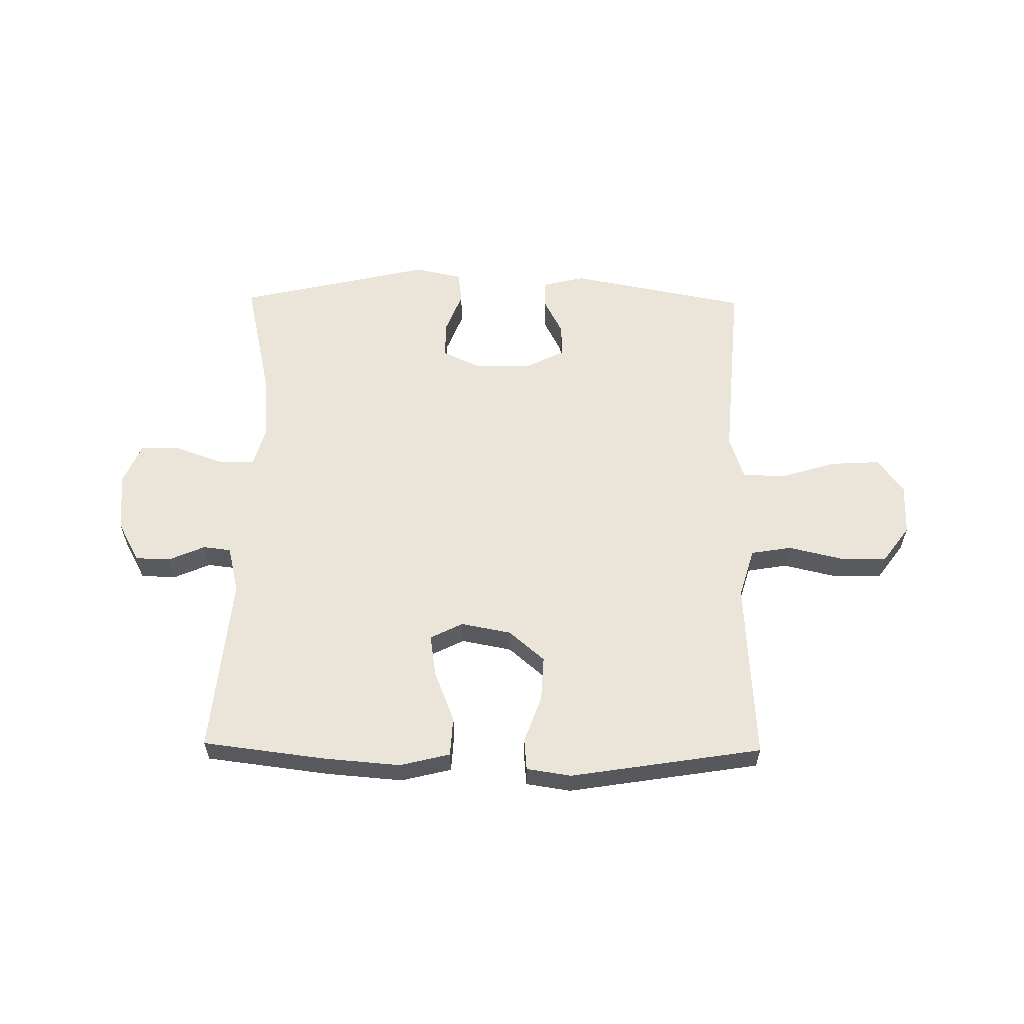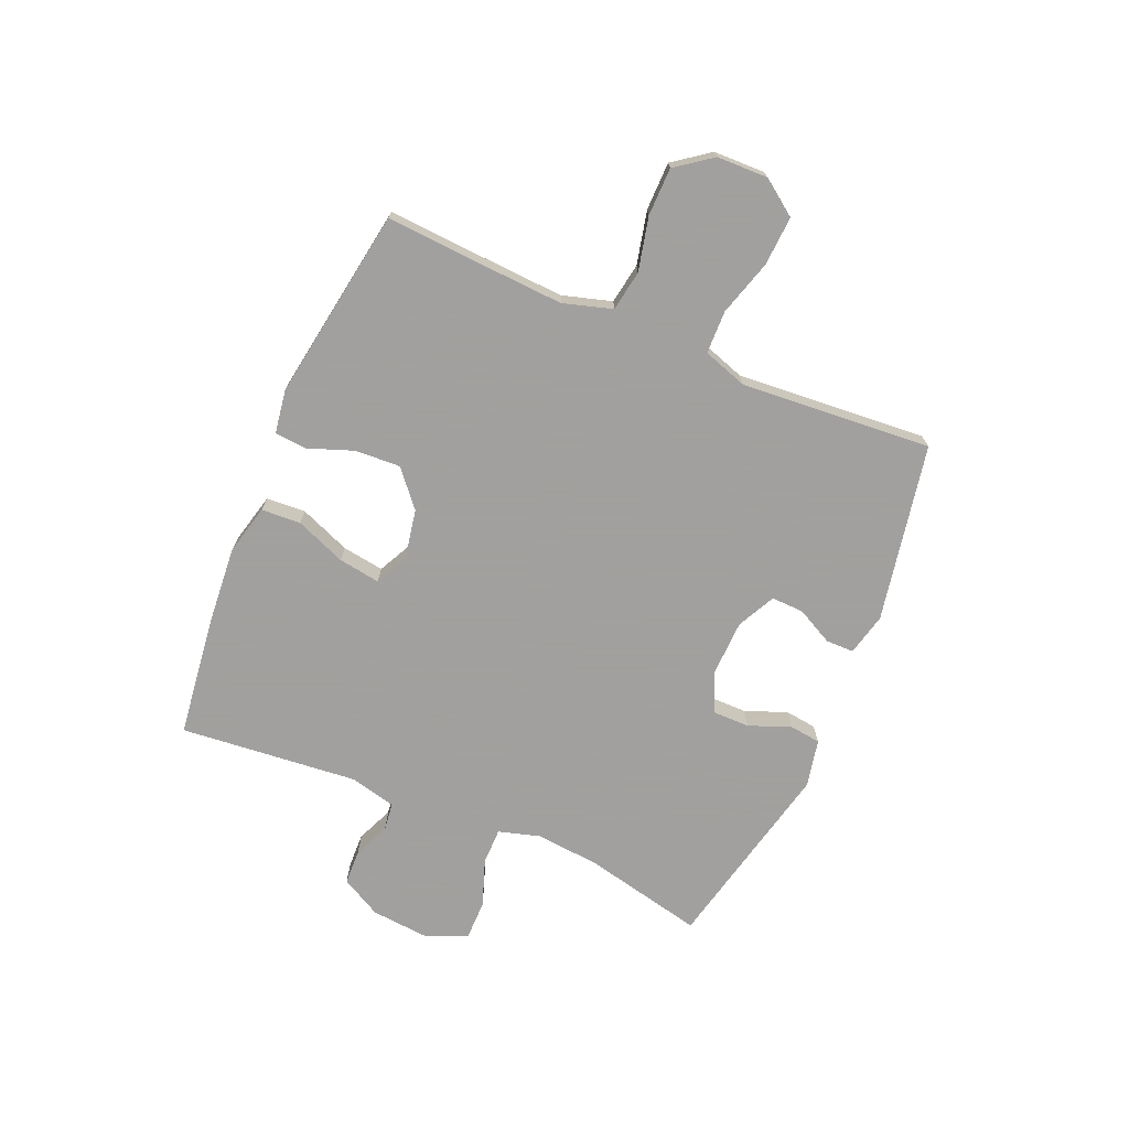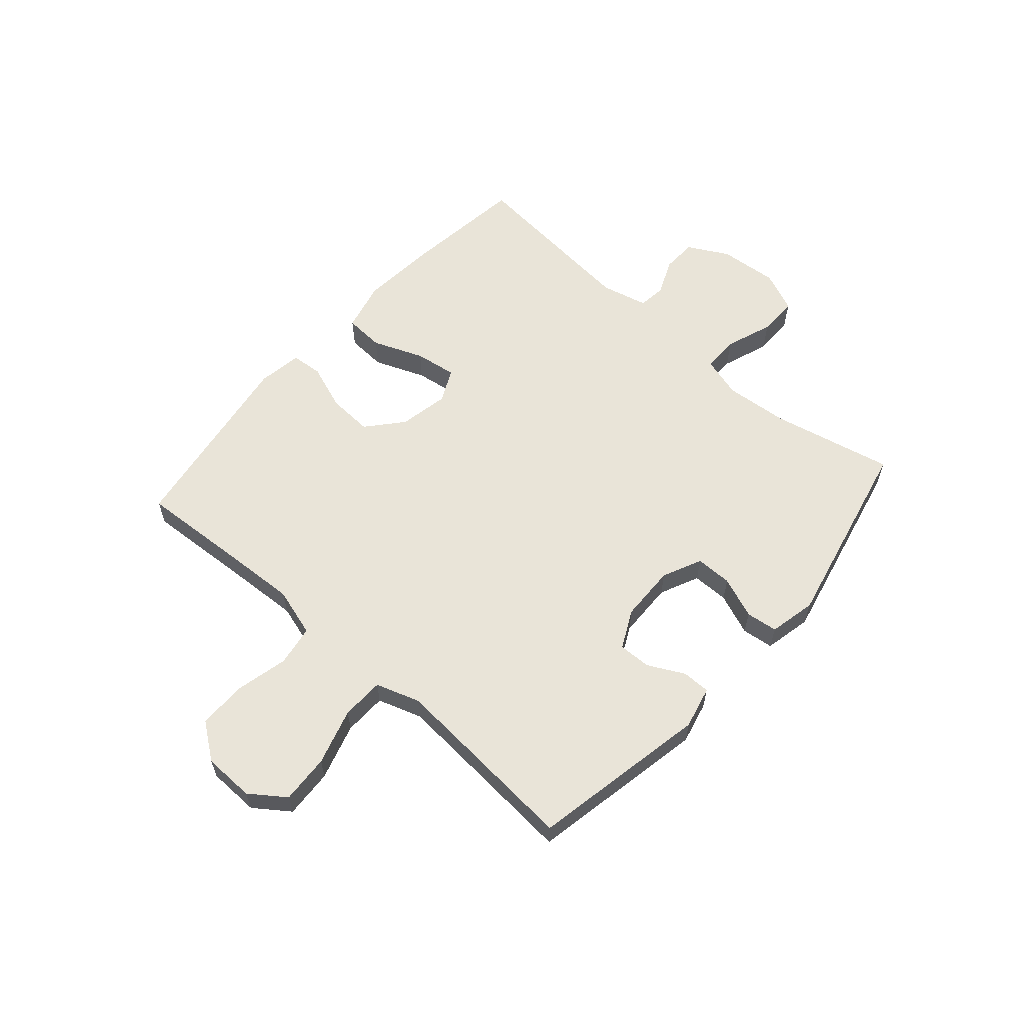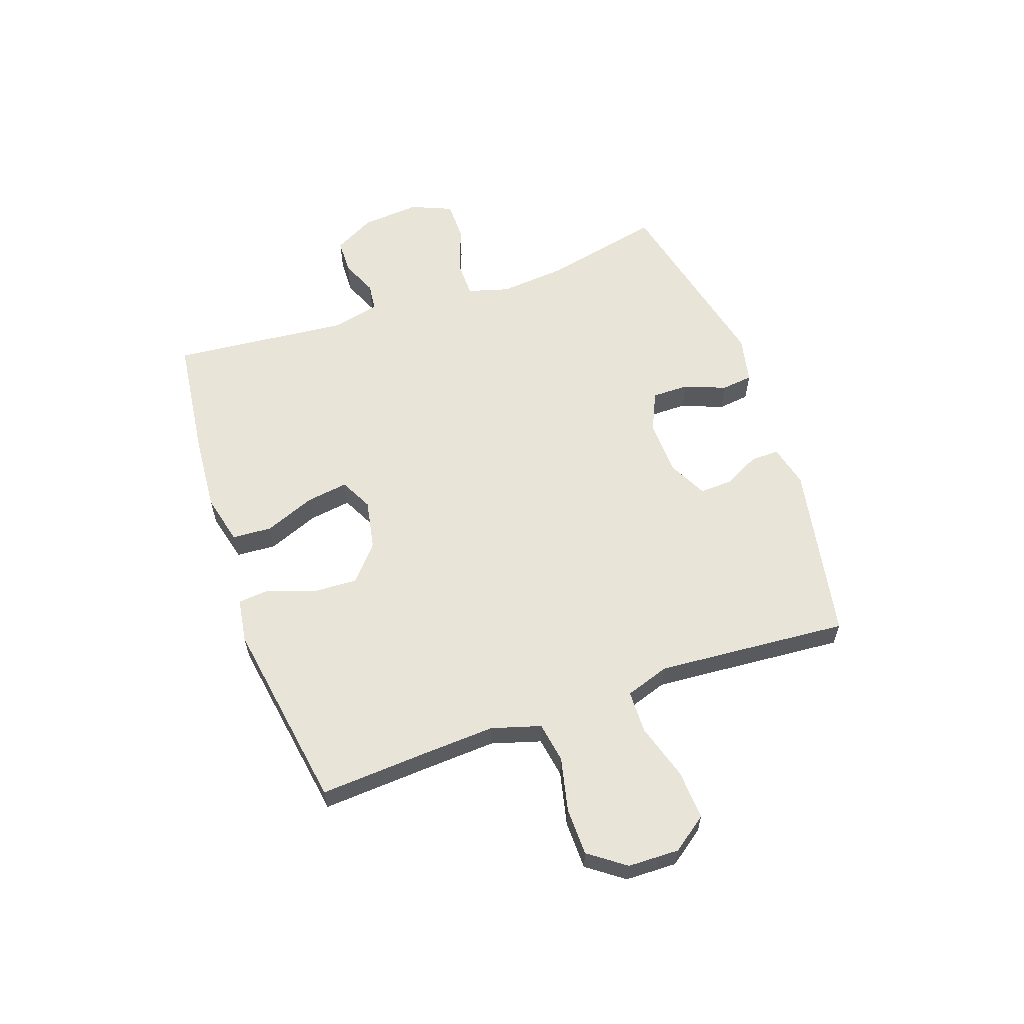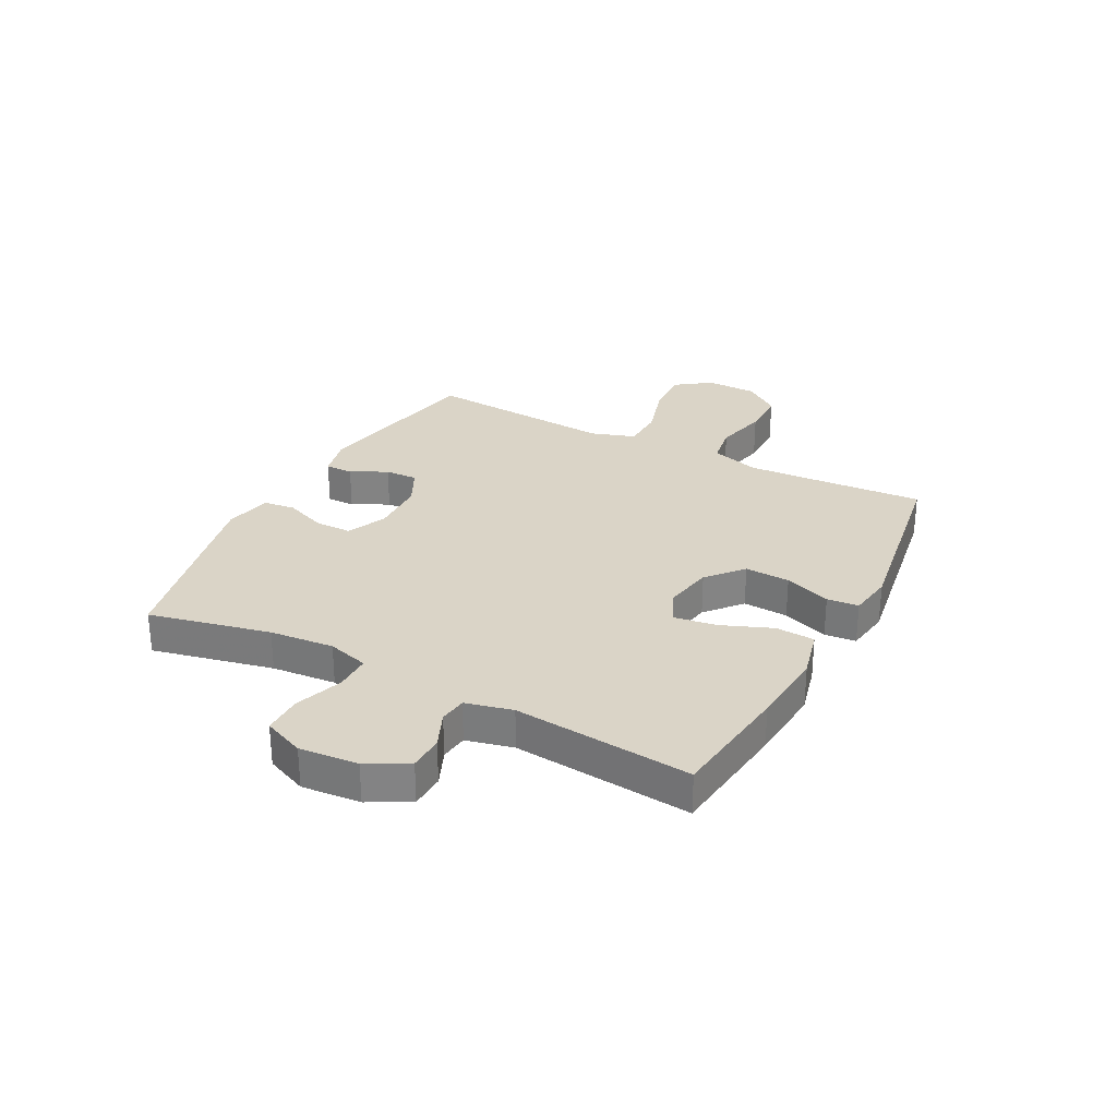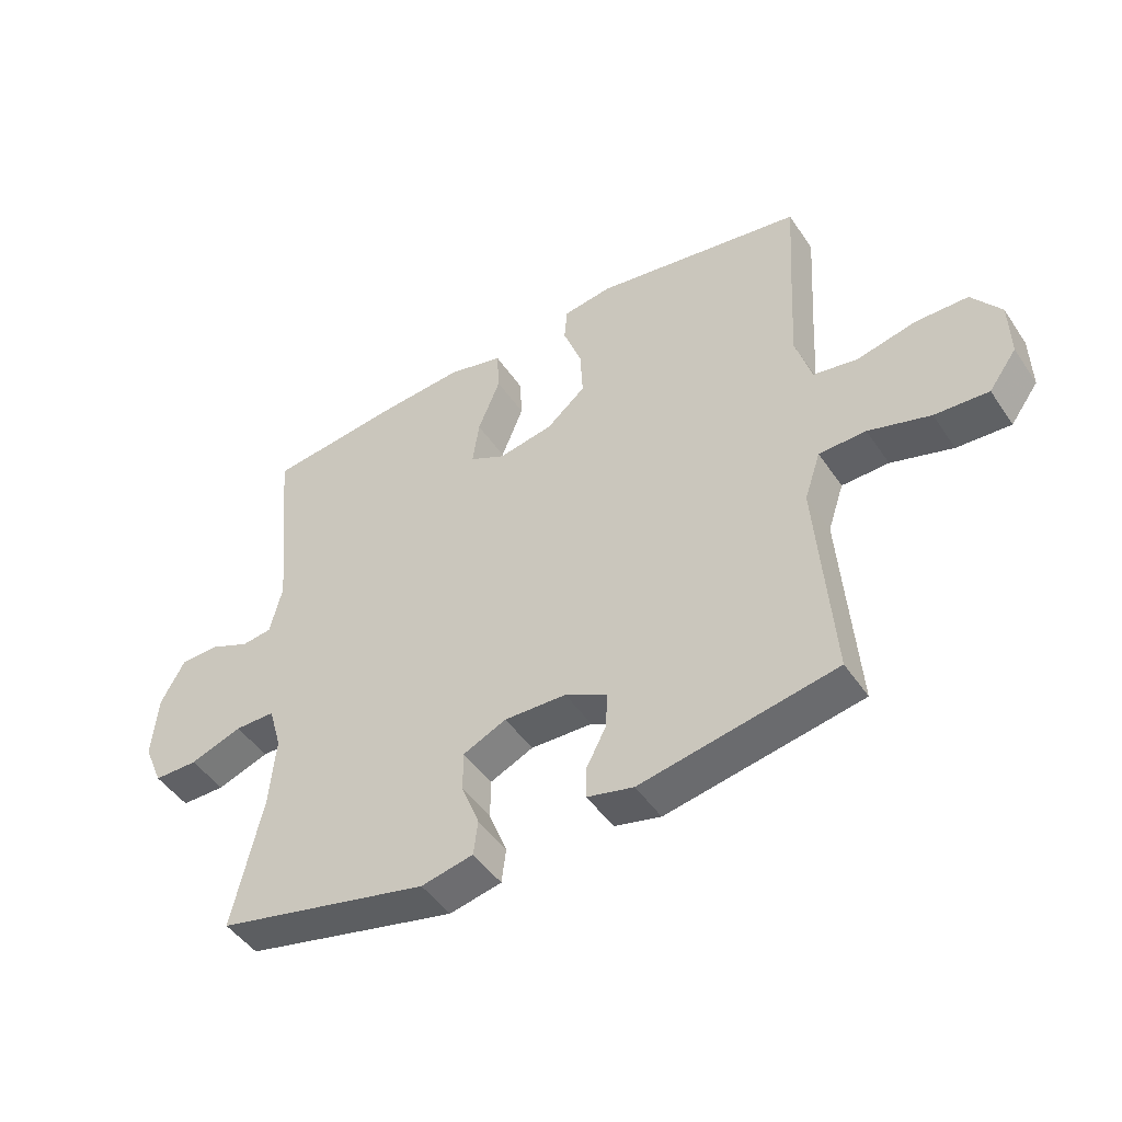
<metadata>
{"format":"obj","ext":"obj","renderer":"f3d","projection":"perspective","resolution":1024,"background":"white","views":[{"elev":59.3,"azim":0.8,"up":"+Y"},{"elev":-71.9,"azim":66.9,"up":"+Y"},{"elev":60.0,"azim":131.4,"up":"+Y"},{"elev":59.8,"azim":70.7,"up":"+Y"},{"elev":28.9,"azim":-62.3,"up":"+Y"},{"elev":-47.1,"azim":32.3,"up":"+Z"}]}
</metadata>
<code>
v -0.5 0.07 -0.5
v -0.452 0.07 -0.285
v -0.442 0.07 -0.171
v -0.463 0.07 -0.098
v -0.528 0.07 -0.098
v -0.612 0.07 -0.128
v -0.683 0.07 -0.128
v -0.714 0.07 -0.055
v -0.705 0.07 0.049
v -0.666 0.07 0.121
v -0.604 0.07 0.123
v -0.539 0.07 0.095
v -0.49 0.07 0.101
v -0.47 0.07 0.184
v -0.5 0.07 0.5
v -0.283 0.07 0.527
v -0.146 0.07 0.538
v -0.057 0.07 0.516
v -0.053 0.07 0.446
v -0.089 0.07 0.356
v -0.1 0.07 0.282
v -0.042 0.07 0.253
v 0.047 0.07 0.27
v 0.11 0.07 0.324
v 0.106 0.07 0.404
v 0.076 0.07 0.486
v 0.081 0.07 0.542
v 0.16 0.07 0.554
v 0.5 0.07 0.5
v 0.488 0.07 0.308
v 0.481 0.07 0.18
v 0.507 0.07 0.093
v 0.579 0.07 0.081
v 0.674 0.07 0.103
v 0.759 0.07 0.102
v 0.806 0.07 0.038
v 0.808 0.07 -0.053
v 0.763 0.07 -0.115
v 0.676 0.07 -0.11
v 0.576 0.07 -0.08
v 0.5 0.07 -0.082
v 0.474 0.07 -0.16
v 0.483 0.07 -0.28
v 0.5 0.07 -0.5
v 0.184 0.07 -0.56
v 0.109 0.07 -0.542
v 0.109 0.07 -0.492
v 0.142 0.07 -0.428
v 0.144 0.07 -0.37
v 0.076 0.07 -0.336
v -0.024 0.07 -0.333
v -0.094 0.07 -0.365
v -0.094 0.07 -0.43
v -0.065 0.07 -0.504
v -0.072 0.07 -0.56
v -0.156 0.07 -0.578
v -0.5 0 -0.5
v -0.452 0 -0.285
v -0.442 0 -0.171
v -0.463 0 -0.098
v -0.528 0 -0.098
v -0.612 0 -0.128
v -0.683 0 -0.128
v -0.714 0 -0.055
v -0.705 0 0.049
v -0.666 0 0.121
v -0.604 0 0.123
v -0.539 0 0.095
v -0.49 0 0.101
v -0.47 0 0.184
v -0.5 0 0.5
v -0.283 0 0.527
v -0.146 0 0.538
v -0.057 0 0.516
v -0.053 0 0.446
v -0.089 0 0.356
v -0.1 0 0.282
v -0.042 0 0.253
v 0.047 0 0.27
v 0.11 0 0.324
v 0.106 0 0.404
v 0.076 0 0.486
v 0.081 0 0.542
v 0.16 0 0.554
v 0.5 0 0.5
v 0.488 0 0.308
v 0.481 0 0.18
v 0.507 0 0.093
v 0.579 0 0.081
v 0.674 0 0.103
v 0.759 0 0.102
v 0.806 0 0.038
v 0.808 0 -0.053
v 0.763 0 -0.115
v 0.676 0 -0.11
v 0.576 0 -0.08
v 0.5 0 -0.082
v 0.474 0 -0.16
v 0.483 0 -0.28
v 0.5 0 -0.5
v 0.184 0 -0.56
v 0.109 0 -0.542
v 0.109 0 -0.492
v 0.142 0 -0.428
v 0.144 0 -0.37
v 0.076 0 -0.336
v -0.024 0 -0.333
v -0.094 0 -0.365
v -0.094 0 -0.43
v -0.065 0 -0.504
v -0.072 0 -0.56
v -0.156 0 -0.578
f 56 1 2
f 55 56 2
f 54 55 2
f 53 54 2
f 52 53 2 3
f 51 52 3 4
f 50 51 4
f 46 47 48
f 45 46 48
f 44 45 48
f 43 44 48
f 42 43 48 49
f 41 42 49 50
f 38 39 40
f 37 38 40
f 36 37 40
f 35 36 40
f 34 35 40
f 33 34 40
f 32 33 40 41
f 41 50 4
f 32 41 4
f 31 32 4
f 28 29 30
f 27 28 30
f 26 27 30
f 25 26 30
f 24 25 30 31
f 18 19 20
f 17 18 20
f 16 17 20
f 15 16 20
f 14 15 20
f 13 14 20 21
f 10 11 12
f 9 10 12
f 8 9 12
f 7 8 12
f 6 7 12
f 5 6 12
f 5 12 13
f 13 21 22
f 5 13 22
f 4 5 22
f 23 24 31
f 4 22 23 31
f 58 57 112
f 58 112 111
f 58 111 110
f 58 110 109
f 59 58 109 108
f 60 59 108 107
f 60 107 106
f 104 103 102
f 104 102 101
f 104 101 100
f 104 100 99
f 105 104 99 98
f 106 105 98 97
f 96 95 94
f 96 94 93
f 96 93 92
f 96 92 91
f 96 91 90
f 96 90 89
f 97 96 89 88
f 60 106 97
f 60 97 88
f 60 88 87
f 86 85 84
f 86 84 83
f 86 83 82
f 86 82 81
f 87 86 81 80
f 76 75 74
f 76 74 73
f 76 73 72
f 76 72 71
f 76 71 70
f 77 76 70 69
f 68 67 66
f 68 66 65
f 68 65 64
f 68 64 63
f 68 63 62
f 68 62 61
f 69 68 61
f 78 77 69
f 78 69 61
f 78 61 60
f 87 80 79
f 87 79 78 60
f 1 57 58 2
f 2 58 59 3
f 3 59 60 4
f 4 60 61 5
f 5 61 62 6
f 6 62 63 7
f 7 63 64 8
f 8 64 65 9
f 9 65 66 10
f 10 66 67 11
f 11 67 68 12
f 12 68 69 13
f 13 69 70 14
f 14 70 71 15
f 15 71 72 16
f 16 72 73 17
f 17 73 74 18
f 18 74 75 19
f 19 75 76 20
f 20 76 77 21
f 21 77 78 22
f 22 78 79 23
f 23 79 80 24
f 24 80 81 25
f 25 81 82 26
f 26 82 83 27
f 27 83 84 28
f 28 84 85 29
f 29 85 86 30
f 30 86 87 31
f 31 87 88 32
f 32 88 89 33
f 33 89 90 34
f 34 90 91 35
f 35 91 92 36
f 36 92 93 37
f 37 93 94 38
f 38 94 95 39
f 39 95 96 40
f 40 96 97 41
f 41 97 98 42
f 42 98 99 43
f 43 99 100 44
f 44 100 101 45
f 45 101 102 46
f 46 102 103 47
f 47 103 104 48
f 48 104 105 49
f 49 105 106 50
f 50 106 107 51
f 51 107 108 52
f 52 108 109 53
f 53 109 110 54
f 54 110 111 55
f 55 111 112 56
f 56 112 57 1

</code>
